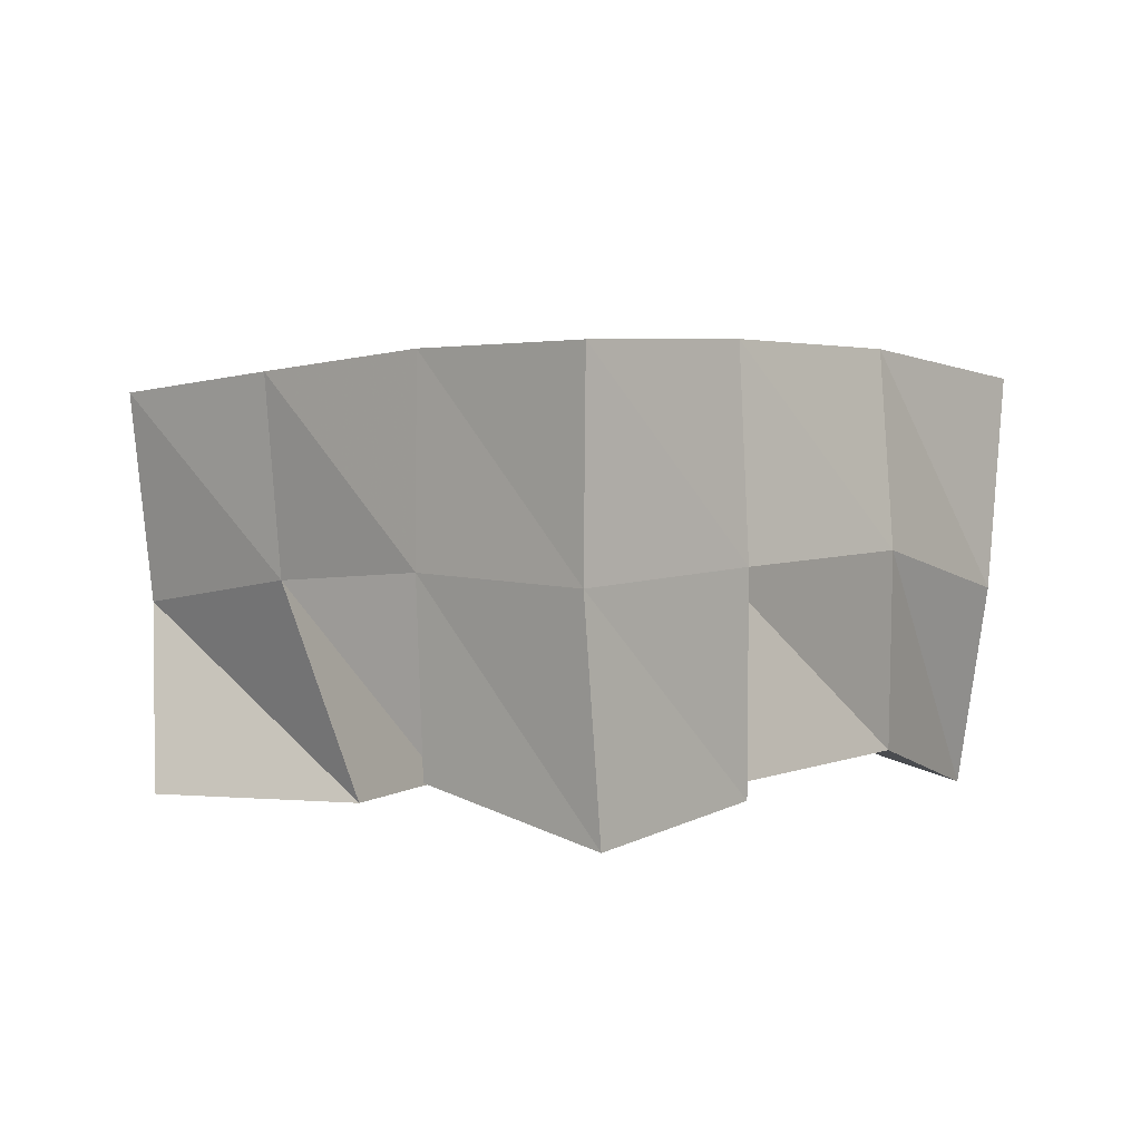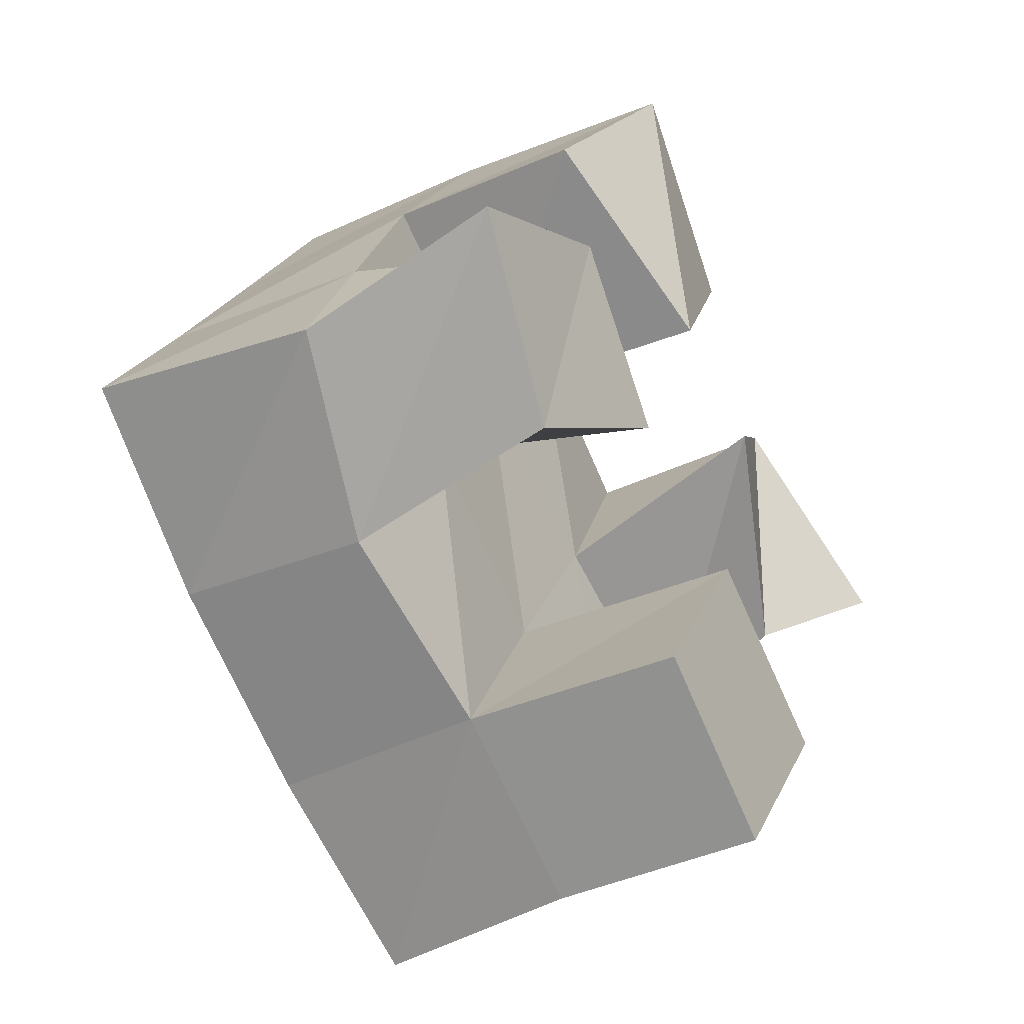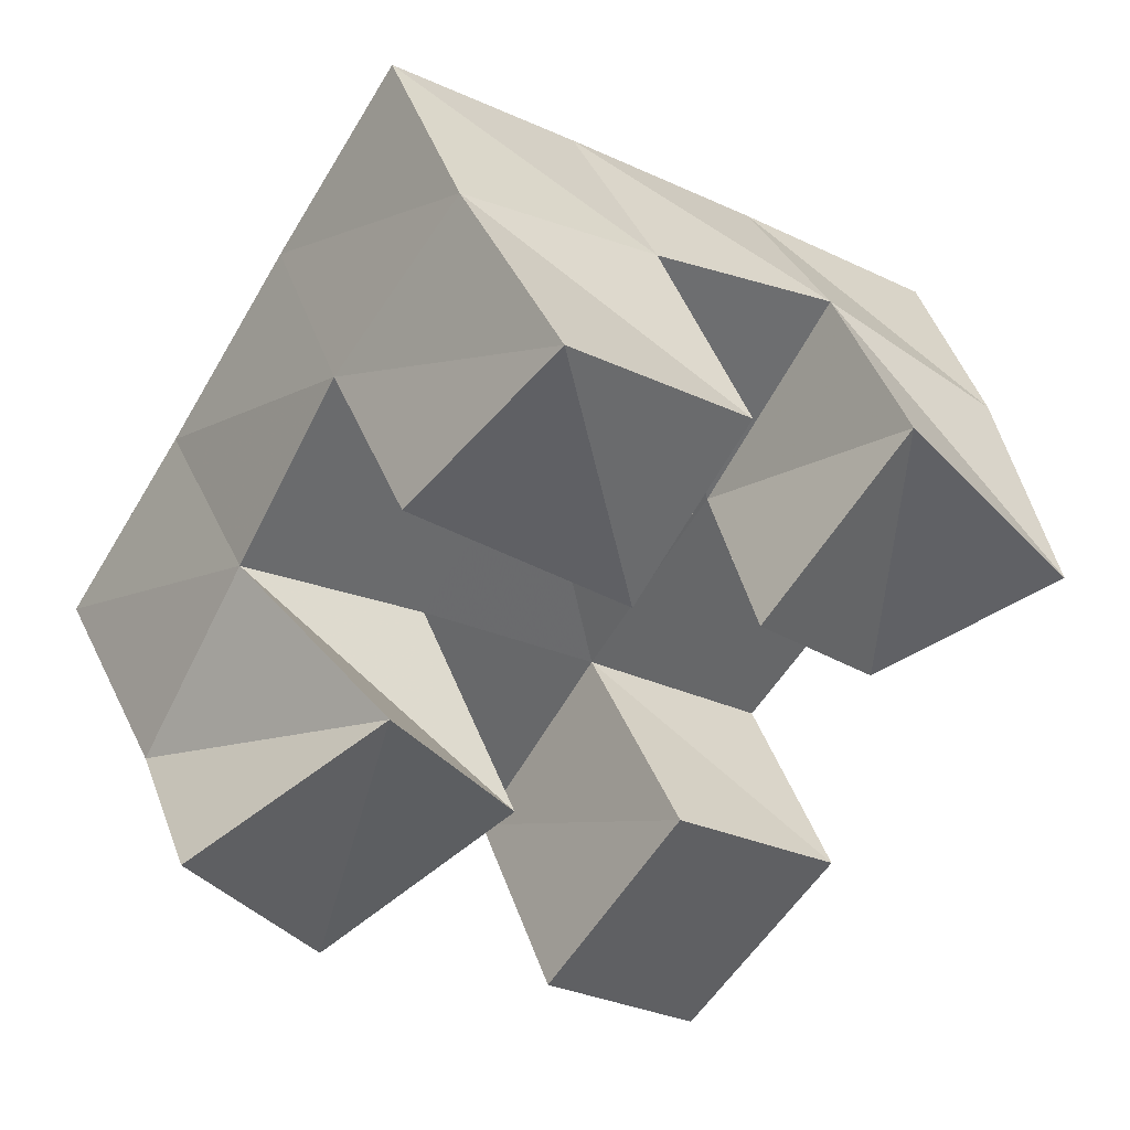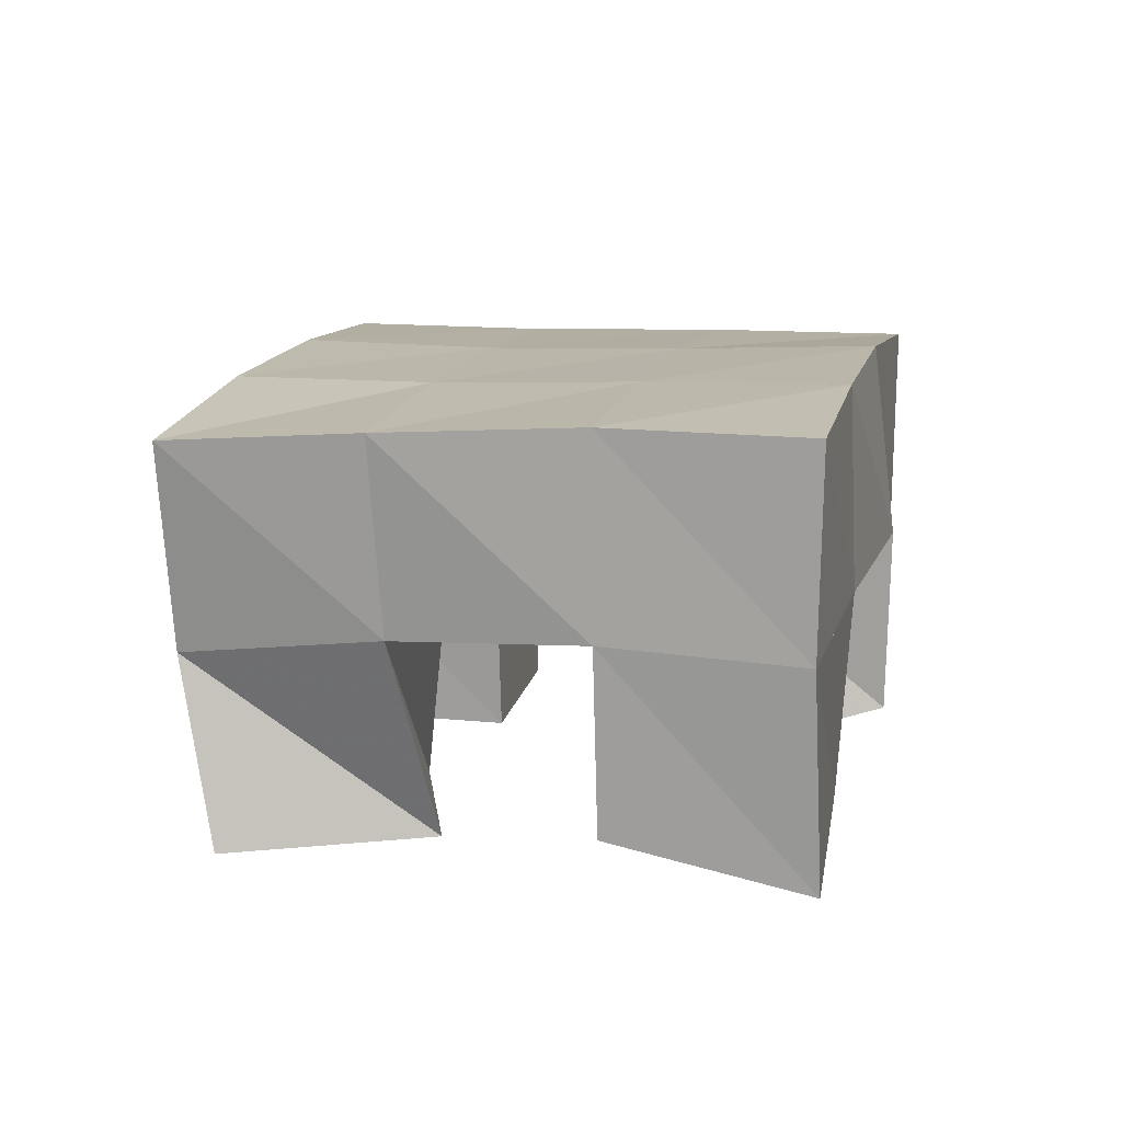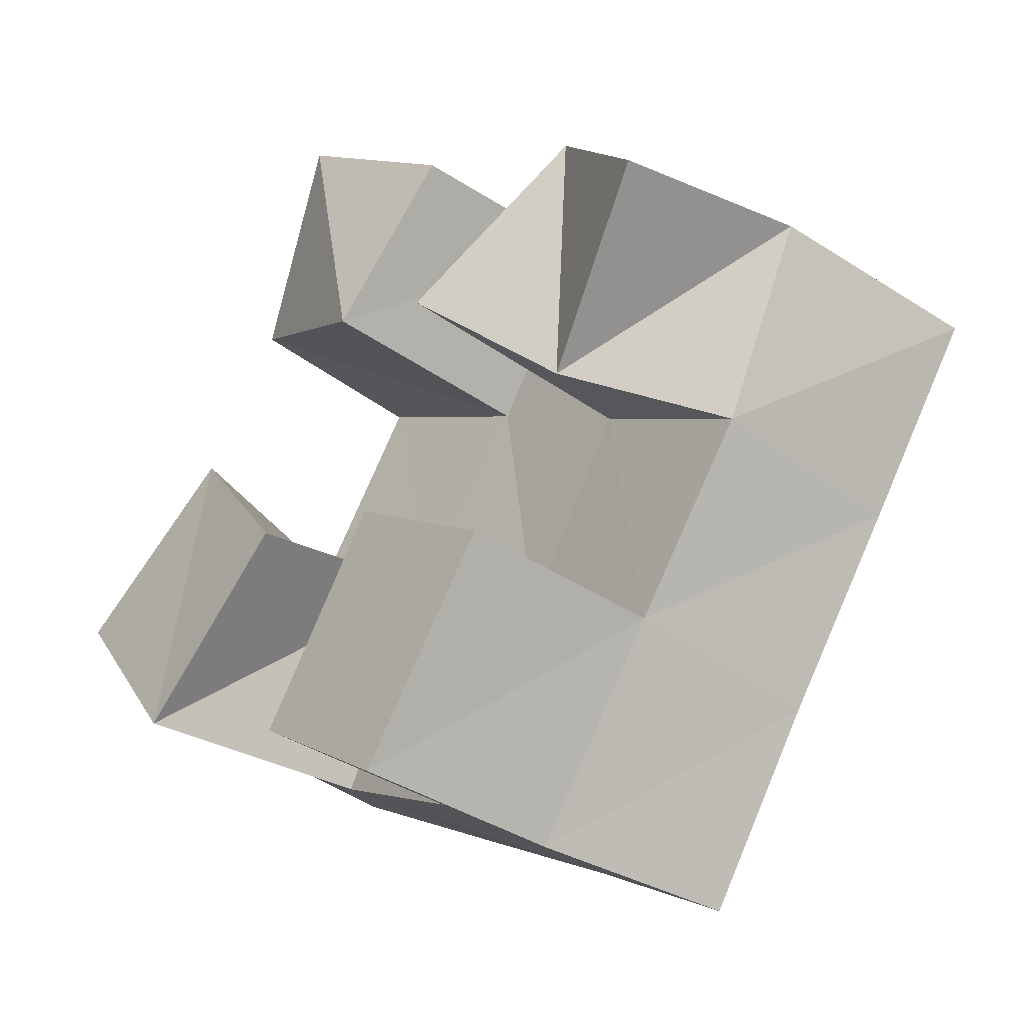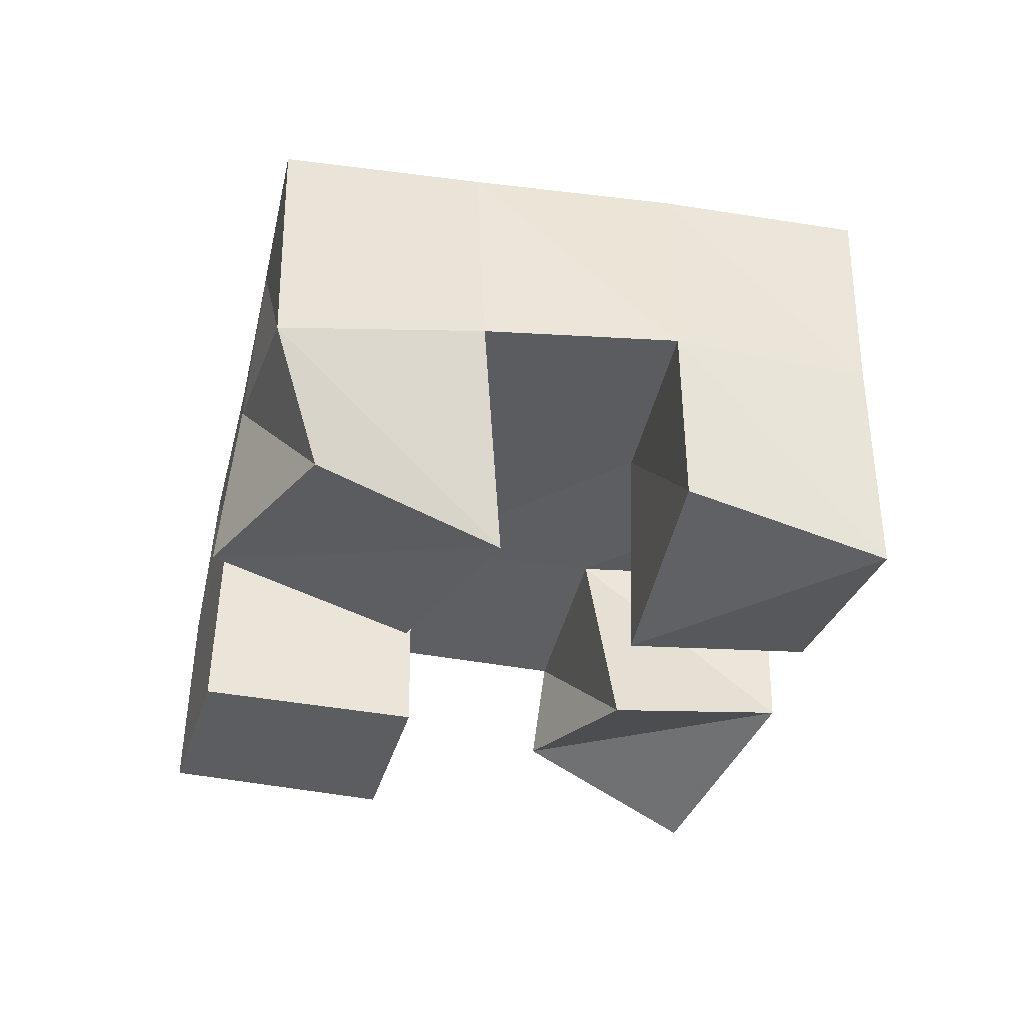
<metadata>
{"format":"obj","ext":"obj","renderer":"f3d","projection":"perspective","resolution":1024,"background":"white","views":[{"elev":2.5,"azim":-13.3,"up":"+Y"},{"elev":-39.0,"azim":-59.5,"up":"+Z"},{"elev":41.2,"azim":-18.5,"up":"+Z"},{"elev":15.4,"azim":-43.0,"up":"+Y"},{"elev":-37.9,"azim":47.7,"up":"+Z"},{"elev":-36.3,"azim":-69.2,"up":"+Y"}]}
</metadata>
<code>
v 0.4835 0.1 0.1582
v 0.4843 0.146 0.145
v 0.5111 0.1024 0.1178
v 0.522 0.1558 0.1162
v 0.5293 0.1 0.1859
v 0.5109 0.153 0.1886
v 0.5556 0.1 0.15
v 0.5514 0.1537 0.1628
v 0.6102 0.1 0.1881
v 0.6194 0.1547 0.1772
v 0.6441 0.1133 0.1517
v 0.6617 0.1513 0.1491
v 0.6483 0.1134 0.2216
v 0.649 0.1601 0.222
v 0.6818 0.1001 0.1816
v 0.6856 0.1494 0.1913
v 0.5368 0.1103 0.2314
v 0.5352 0.1564 0.2312
v 0.5815 0.1 0.2016
v 0.5796 0.157 0.2043
v 0.5669 0.1 0.2717
v 0.563 0.1546 0.2718
v 0.6081 0.1053 0.2401
v 0.6067 0.1576 0.2453
v 0.5628 0.1 0.0901
v 0.563 0.1516 0.09165
v 0.5987 0.1 0.06296
v 0.6001 0.1497 0.06355
v 0.5939 0.1 0.1346
v 0.5917 0.1542 0.1349
v 0.6321 0.1 0.1074
v 0.6322 0.1507 0.1088
v 0.4788 0.1975 0.1472
v 0.5221 0.2024 0.1196
v 0.5073 0.2015 0.1877
v 0.5497 0.2031 0.1605
v 0.5358 0.2052 0.2299
v 0.5777 0.2055 0.2025
v 0.5634 0.2054 0.2725
v 0.6047 0.2073 0.2442
v 0.5649 0.2025 0.09168
v 0.5926 0.2024 0.1327
v 0.6206 0.2042 0.1743
v 0.6482 0.2069 0.2149
v 0.6063 0.1984 0.06304
v 0.6344 0.1987 0.1043
v 0.6627 0.2005 0.1465
v 0.691 0.2012 0.1874
f 1 2 4
f 3 1 4
f 2 6 8
f 4 2 8
f 6 5 7
f 8 6 7
f 5 1 3
f 7 5 3
f 8 7 3
f 4 8 3
f 2 1 5
f 6 2 5
f 9 10 12
f 11 9 12
f 10 14 16
f 12 10 16
f 14 13 15
f 16 14 15
f 13 9 11
f 15 13 11
f 16 15 11
f 12 16 11
f 10 9 13
f 14 10 13
f 17 18 20
f 19 17 20
f 18 22 24
f 20 18 24
f 22 21 23
f 24 22 23
f 21 17 19
f 23 21 19
f 24 23 19
f 20 24 19
f 18 17 21
f 22 18 21
f 25 26 28
f 27 25 28
f 26 30 32
f 28 26 32
f 30 29 31
f 32 30 31
f 29 25 27
f 31 29 27
f 32 31 27
f 28 32 27
f 26 25 29
f 30 26 29
f 2 33 34
f 4 2 34
f 33 35 36
f 34 33 36
f 35 6 8
f 36 35 8
f 6 2 4
f 8 6 4
f 36 8 4
f 34 36 4
f 33 2 6
f 35 33 6
f 6 35 36
f 8 6 36
f 35 37 38
f 36 35 38
f 37 18 20
f 38 37 20
f 18 6 8
f 20 18 8
f 38 20 8
f 36 38 8
f 35 6 18
f 37 35 18
f 18 37 38
f 20 18 38
f 37 39 40
f 38 37 40
f 39 22 24
f 40 39 24
f 22 18 20
f 24 22 20
f 40 24 20
f 38 40 20
f 37 18 22
f 39 37 22
f 4 34 41
f 26 4 41
f 34 36 42
f 41 34 42
f 36 8 30
f 42 36 30
f 8 4 26
f 30 8 26
f 42 30 26
f 41 42 26
f 34 4 8
f 36 34 8
f 8 36 42
f 30 8 42
f 36 38 43
f 42 36 43
f 38 20 10
f 43 38 10
f 20 8 30
f 10 20 30
f 43 10 30
f 42 43 30
f 36 8 20
f 38 36 20
f 20 38 43
f 10 20 43
f 38 40 44
f 43 38 44
f 40 24 14
f 44 40 14
f 24 20 10
f 14 24 10
f 44 14 10
f 43 44 10
f 38 20 24
f 40 38 24
f 26 41 45
f 28 26 45
f 41 42 46
f 45 41 46
f 42 30 32
f 46 42 32
f 30 26 28
f 32 30 28
f 46 32 28
f 45 46 28
f 41 26 30
f 42 41 30
f 30 42 46
f 32 30 46
f 42 43 47
f 46 42 47
f 43 10 12
f 47 43 12
f 10 30 32
f 12 10 32
f 47 12 32
f 46 47 32
f 42 30 10
f 43 42 10
f 10 43 47
f 12 10 47
f 43 44 48
f 47 43 48
f 44 14 16
f 48 44 16
f 14 10 12
f 16 14 12
f 48 16 12
f 47 48 12
f 43 10 14
f 44 43 14

</code>
